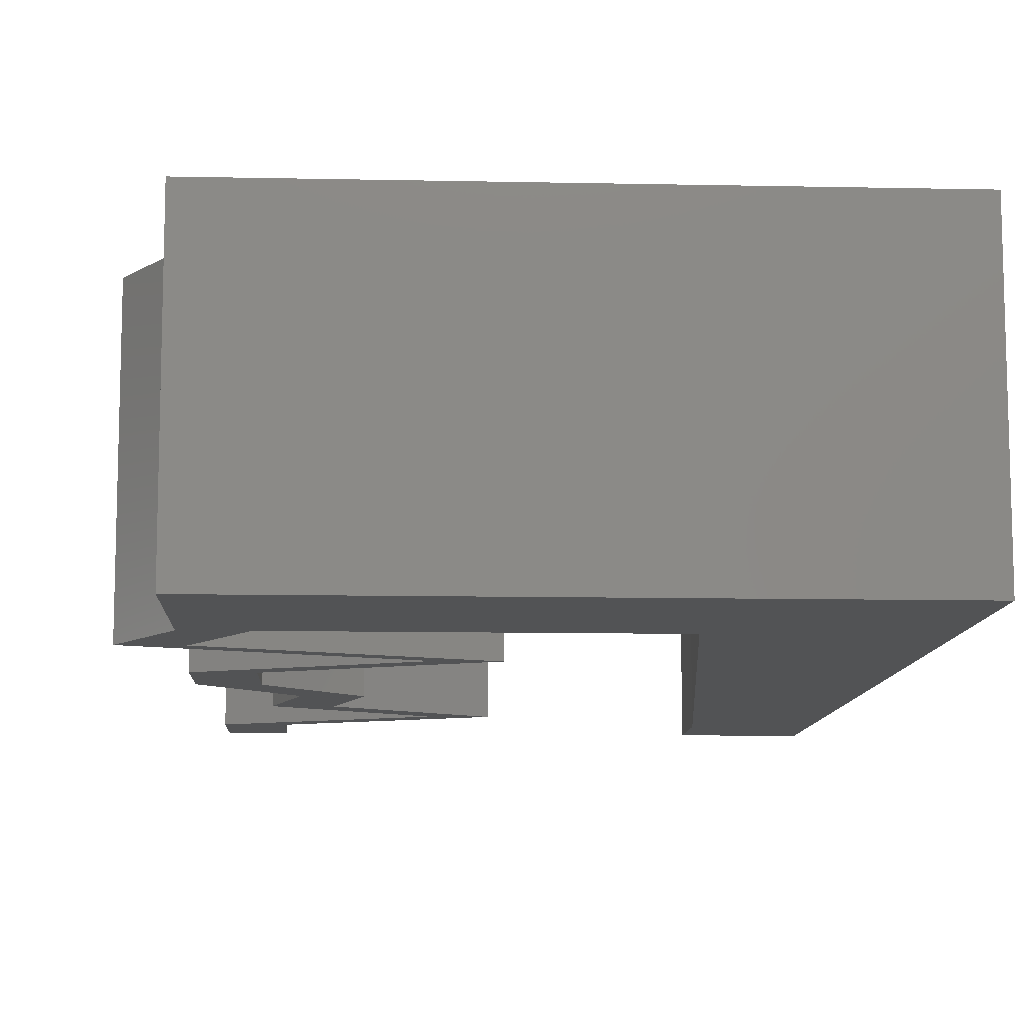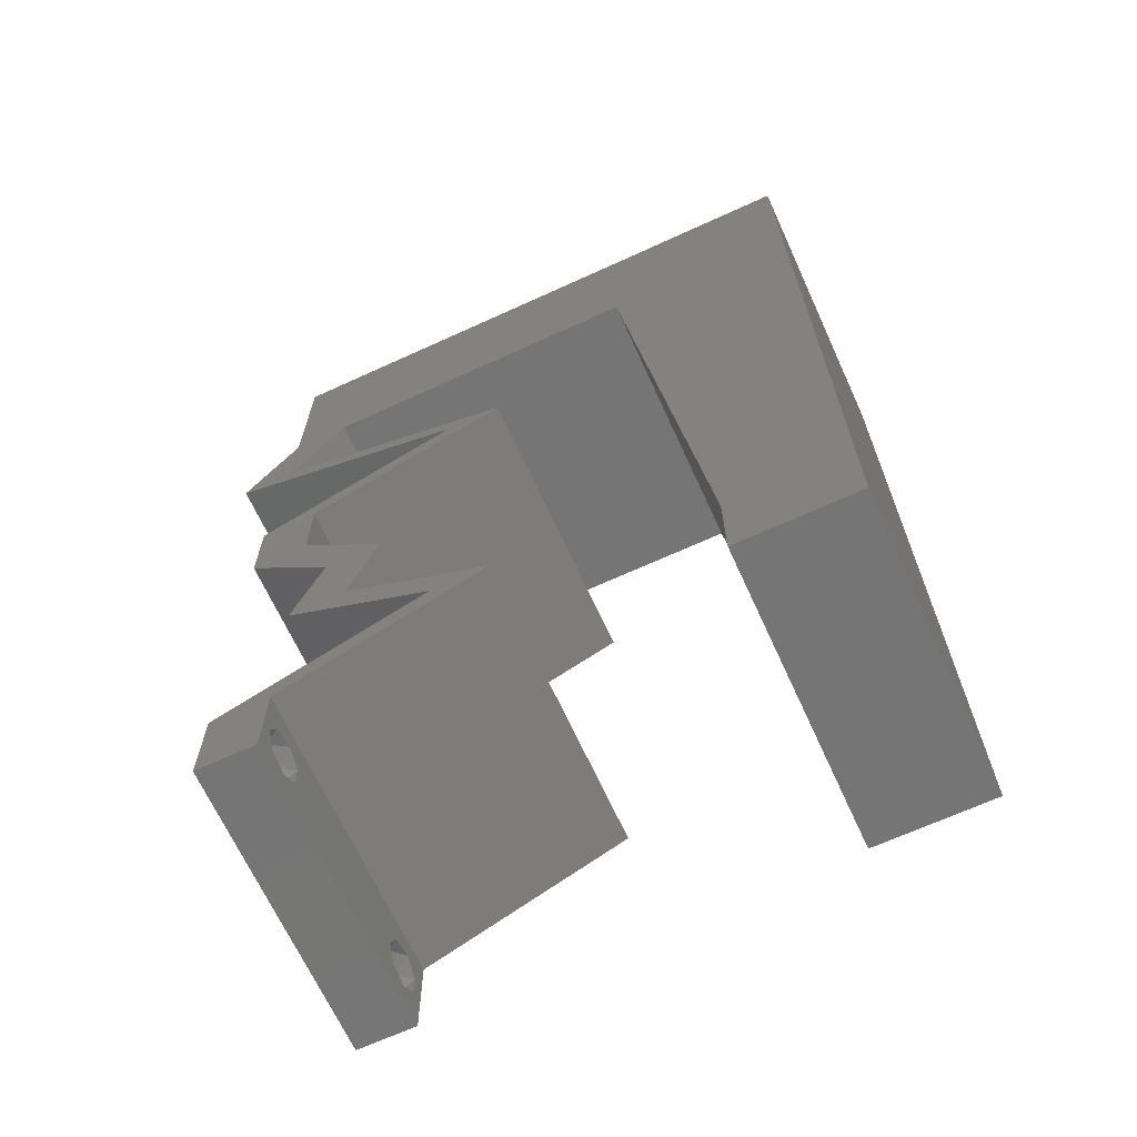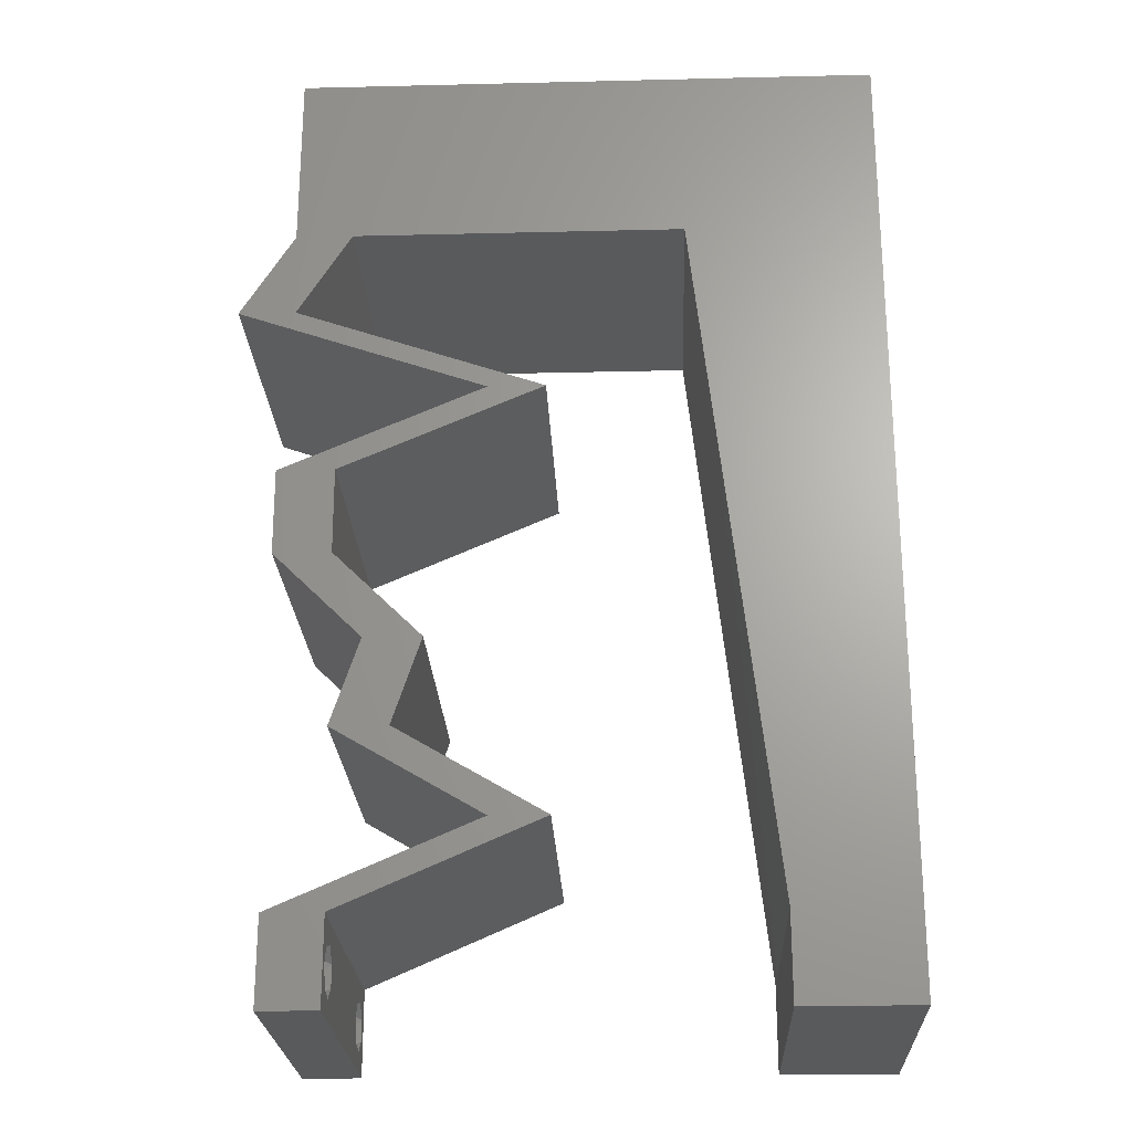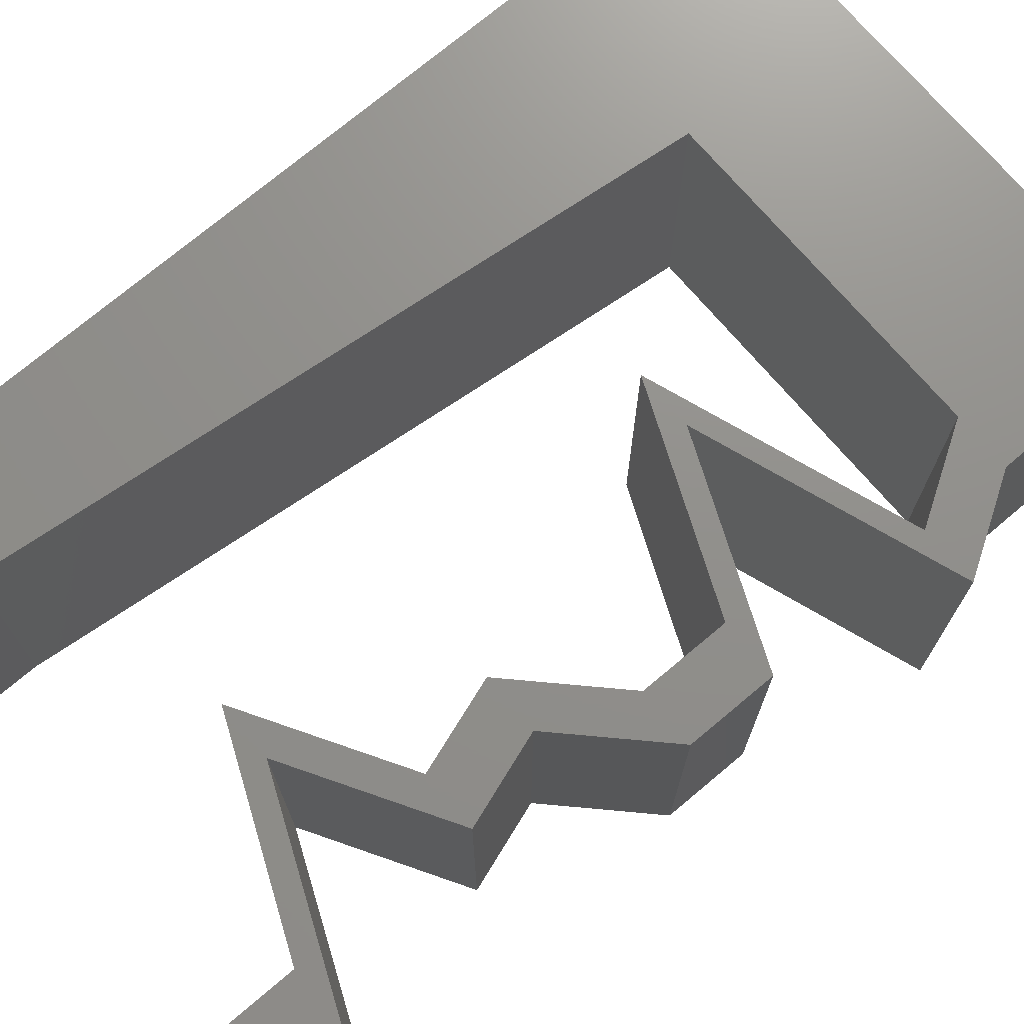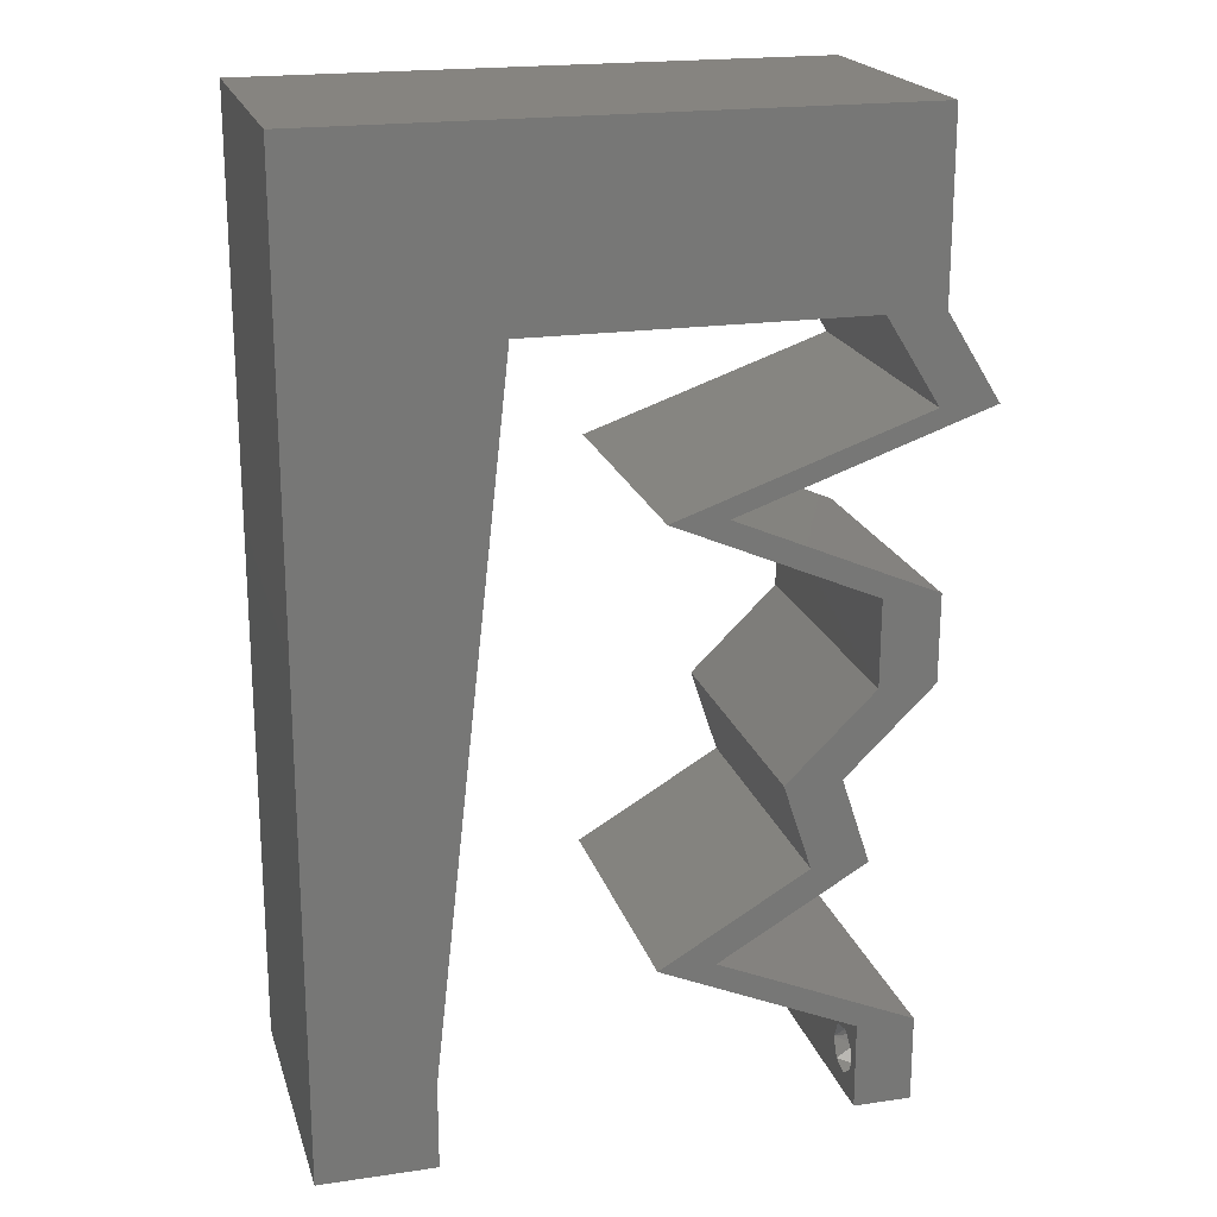
<metadata>
{"format":"stl","ext":"stl","renderer":"f3d","projection":"perspective","resolution":1024,"background":"white","views":[{"elev":-10.3,"azim":177.0,"up":"+Z"},{"elev":-67.6,"azim":-155.4,"up":"+Y"},{"elev":-23.9,"azim":-177.7,"up":"+Y"},{"elev":72.6,"azim":49.7,"up":"+Z"},{"elev":20.2,"azim":-15.1,"up":"+Y"}]}
</metadata>
<code>
# stl→obj: 258 verts, 520 faces
v 0.04 -0.006 0.01
v 0.04 -0.002262 0.003932
v 0.04 0 0.01
v 0.04 -0.003 0.0159
v 0.04 -0.004657 0.002778
v 0.04 -0.006 0
v 0.04 -0.004329 0.00134
v 0.04 -0.001671 0.00134
v 0.04 0 0
v 0.04 -0.001343 0.002778
v 0.04 -0.003 0.0007
v 0.04 -0.006 0.02
v 0.04 -0.004657 0.01798
v 0.04 -0.003738 0.01913
v 0.04 -0.001343 0.01798
v 0.04 0 0.02
v 0.04 -0.002262 0.01913
v 0.04 -0.001671 0.01654
v 0.04 -0.004329 0.01654
v 0.04 -0.003738 0.003932
v 0.036 -0.006 0.01
v 0.036 0 0.01
v 0.036 -0.002262 0.003932
v 0.036 -0.003 0.0159
v 0.036 -0.004329 0.00134
v 0.036 -0.006 0
v 0.036 -0.004657 0.002778
v 0.036 -0.001343 0.002778
v 0.036 0 0
v 0.036 -0.001671 0.00134
v 0.036 -0.003 0.0007
v 0.036 0 0.02
v 0.036 -0.001343 0.01798
v 0.036 -0.002262 0.01913
v 0.036 -0.003738 0.01913
v 0.036 -0.004657 0.01798
v 0.036 -0.006 0.02
v 0.036 -0.004329 0.01654
v 0.036 -0.001671 0.01654
v 0.036 -0.003738 0.003932
v 0.02471 0.04763 0.02
v 0.0361 0.04763 0.02
v 0.03416 0.05381 0.02
v 0.03 0.06 0.02
v 0.01332 0.04763 0.02
v 0.02 0.06 0.02
v 0.01 0.06 0.02
v 0.04 0.04763 0.02
v 0.04 0.05381 0.02
v 0 -0.006 0.02
v 0.008 -0.006 0.02
v 0.004 -0.003 0.02
v 0.008 0 0.02
v 0 0 0.02
v 0.0305 0.01786 0.02
v 0.03246 0.01191 0.02
v 0.03441 0.01786 0.02
v 0.04 0.06 0.02
v 0.00417 0.005988 0.02
v 0.03636 0.01191 0.02
v 0 0.024 0.02
v 0 0.012 0.02
v 0.004824 0.01797 0.02
v 0.00649 0.05218 0.02
v 0.009329 0.01191 0.02
v 0.01066 0.02381 0.02
v 0 0.06 0.02
v 0 0.048 0.02
v 0.038 -0.003 0.02
v 0.0405 0.02977 0.02
v 0.03659 0.02977 0.02
v 0.03853 0.02679 0.02
v 0 0.036 0.02
v 0.005447 0.02985 0.02
v 0.01199 0.03572 0.02
v 0.006505 0.04236 0.02
v 0.03656 0.02381 0.02
v 0.04047 0.02381 0.02
v 0.03977 0.04167 0.02
v 0.03517 0.0387 0.02
v 0.04367 0.04167 0.02
v 0.02666 0.03572 0.02
v 0.02276 0.03572 0.02
v 0.02968 0.03274 0.02
v 0.03126 0.0387 0.02
v 0.03358 0.03274 0.02
v 0.02626 0.005953 0.02
v 0.02236 0.005953 0.02
v 0.02918 0.002977 0.02
v 0.03313 0.002977 0.02
v 0 -0.006 0.01
v 0 -0.003 0.015
v 0 0 0.01
v 0 -0.006 0
v 0 -0.003 0.005
v 0 0 0
v 0.004 -0.006 0.015
v 0.008 -0.006 0.01
v 0.004 -0.006 0.005
v 0.008 -0.006 0
v 0 0.009 0.0114
v 0 0.06 0
v 0 0.051 0.0086
v 0 0.06 0.01
v 0 0.048 0
v 0 0.0415 0.009767
v 0 0.03 0.01
v 0 0.036 0
v 0 0.0185 0.01023
v 0 0.024 0
v 0 0.012 0
v 0 0.005337 0.005128
v 0 0.05466 0.01487
v 0.02471 0.04763 0
v 0.03416 0.05381 0
v 0.0361 0.04763 0
v 0.03 0.06 0
v 0.01332 0.04763 0
v 0.01 0.06 0
v 0.02 0.06 0
v 0.04 0.05381 0
v 0.04 0.04763 0
v 0.004 -0.003 0
v 0.008 0 0
v 0.0305 0.01786 0
v 0.03441 0.01786 0
v 0.03246 0.01191 0
v 0.04 0.06 0
v 0.00417 0.005988 0
v 0.03636 0.01191 0
v 0.004824 0.01797 0
v 0.00649 0.05218 0
v 0.009329 0.01191 0
v 0.01066 0.02381 0
v 0.038 -0.003 0
v 0.0405 0.02977 0
v 0.03853 0.02679 0
v 0.03659 0.02977 0
v 0.005447 0.02985 0
v 0.01199 0.03572 0
v 0.006505 0.04236 0
v 0.03656 0.02381 0
v 0.04047 0.02381 0
v 0.03977 0.04167 0
v 0.04367 0.04167 0
v 0.03517 0.0387 0
v 0.02276 0.03572 0
v 0.02666 0.03572 0
v 0.02968 0.03274 0
v 0.03126 0.0387 0
v 0.03358 0.03274 0
v 0.02626 0.005953 0
v 0.02236 0.005953 0
v 0.02918 0.002977 0
v 0.03313 0.002977 0
v 0.008 0 0.01
v 0.008 -0.003 0.015
v 0.008 -0.003 0.005
v 0.015 0.06 0.01134
v 0.025 0.06 0.008977
v 0.006575 0.06 0.007337
v 0.03344 0.06 0.01273
v 0.04 0.06 0.01
v 0.03407 0.06 0.005945
v 0.005798 0.06 0.01422
v 0.04 0.04763 0.01
v 0.04184 0.04465 0.015
v 0.04367 0.04167 0.01
v 0.04184 0.04465 0.005
v 0.03509 0.03867 0.006812
v 0.02666 0.03572 0.01
v 0.03786 0.03964 0.01384
v 0.03201 0.03759 0.01424
v 0.03348 0.03279 0.007658
v 0.0405 0.02977 0.01
v 0.03566 0.03185 0.01465
v 0.0309 0.0339 0.01462
v 0.04048 0.02679 0.015
v 0.04047 0.02381 0.01
v 0.04048 0.02679 0.005
v 0.03744 0.02084 0.015
v 0.03441 0.01786 0.01
v 0.03744 0.02084 0.005
v 0.03538 0.01488 0.015
v 0.03636 0.01191 0.01
v 0.03538 0.01488 0.005
v 0.03131 0.00893 0.005946
v 0.03131 0.00893 0.01427
v 0.02626 0.005953 0.01
v 0.03323 0.002933 0.007683
v 0.03579 0.001822 0.01462
v 0.03107 0.00387 0.01466
v 0.02932 0.002916 0.007453
v 0.02236 0.005953 0.01
v 0.02713 0.00387 0.01467
v 0.03183 0.00182 0.01459
v 0.02741 0.00893 0.005946
v 0.02741 0.00893 0.01427
v 0.03246 0.01191 0.01
v 0.03148 0.01488 0.015
v 0.0305 0.01786 0.01
v 0.03148 0.01488 0.005
v 0.03353 0.02084 0.015
v 0.03656 0.02381 0.01
v 0.03353 0.02084 0.005
v 0.03658 0.02679 0.015
v 0.03659 0.02977 0.01
v 0.03658 0.02679 0.005
v 0.02958 0.03279 0.007658
v 0.02276 0.03572 0.01
v 0.02699 0.0339 0.01462
v 0.03175 0.03185 0.01465
v 0.02988 0.03821 0.007735
v 0.03977 0.04167 0.01
v 0.03389 0.03961 0.01345
v 0.03536 0.04013 0.005221
v 0.02811 0.03759 0.01424
v 0.03793 0.04465 0.015
v 0.0361 0.04763 0.01
v 0.03793 0.04465 0.005
v 0.02219 0.04763 0.01139
v 0.01332 0.04763 0.01
v 0.02911 0.04763 0.00692
v 0.02957 0.04763 0.01365
v 0.008997 0.00893 0.01141
v 0.01232 0.0387 0.01141
v 0.01004 0.01827 0.01027
v 0.01127 0.02927 0.01024
v 0.01273 0.04232 0.005129
v 0.0385 -0.002262 0.01607
v 0.0375 -0.003738 0.01607
v 0.03712 -0.002262 0.01607
v 0.03888 -0.003738 0.01607
v 0.03873 -0.003 0.0193
v 0.03727 -0.001671 0.01866
v 0.03875 -0.001671 0.01866
v 0.03727 -0.004329 0.01866
v 0.03875 -0.004329 0.01866
v 0.03725 -0.003 0.0193
v 0.03873 -0.004657 0.01722
v 0.03725 -0.004657 0.01722
v 0.03798 -0.00134 0.01723
v 0.03687 -0.001344 0.01722
v 0.03914 -0.001343 0.01722
v 0.0375 -0.003738 0.0008684
v 0.03727 -0.002262 0.0008684
v 0.03874 -0.002242 0.0008785
v 0.03888 -0.003738 0.0008684
v 0.03727 -0.004329 0.00346
v 0.03873 -0.003 0.0041
v 0.03875 -0.004329 0.00346
v 0.03873 -0.001343 0.002022
v 0.03727 -0.001671 0.00346
v 0.03725 -0.001343 0.002022
v 0.03725 -0.003 0.0041
v 0.03875 -0.001671 0.00346
v 0.03873 -0.004657 0.002022
v 0.03725 -0.004657 0.002022
f 1 2 3
f 3 4 1
f 5 6 7
f 8 9 10
f 7 6 11
f 11 9 8
f 12 13 14
f 15 16 17
f 12 17 16
f 14 17 12
f 6 9 11
f 10 9 3
f 3 16 18
f 18 16 15
f 1 19 12
f 19 13 12
f 1 6 5
f 18 4 3
f 4 19 1
f 3 2 10
f 20 1 5
f 20 2 1
f 21 22 23
f 24 22 21
f 25 26 27
f 28 29 30
f 31 26 25
f 30 29 31
f 32 33 34
f 35 36 37
f 34 37 32
f 37 36 38
f 35 37 34
f 32 39 33
f 29 26 31
f 28 22 29
f 37 38 21
f 22 39 32
f 26 21 27
f 21 38 24
f 24 39 22
f 27 21 40
f 40 21 23
f 23 22 28
f 41 42 43
f 44 41 43
f 45 46 47
f 42 48 49
f 50 51 52
f 53 54 52
f 55 56 57
f 46 45 41
f 44 46 41
f 49 58 43
f 54 53 59
f 58 44 43
f 57 56 60
f 61 62 63
f 45 47 64
f 65 66 63
f 42 49 43
f 67 68 64
f 65 62 59
f 37 12 69
f 16 32 69
f 70 71 72
f 73 61 74
f 47 67 64
f 66 75 74
f 54 50 52
f 51 53 52
f 66 61 63
f 75 73 74
f 75 45 76
f 77 78 72
f 62 65 63
f 68 73 76
f 73 75 76
f 61 66 74
f 45 64 76
f 64 68 76
f 62 54 59
f 79 80 81
f 82 83 84
f 82 85 83
f 85 82 80
f 84 86 82
f 78 70 72
f 71 70 86
f 56 87 60
f 87 56 88
f 89 87 88
f 89 90 87
f 12 16 69
f 16 90 32
f 32 37 69
f 90 89 32
f 71 77 72
f 71 86 84
f 80 79 85
f 53 65 59
f 48 79 81
f 42 79 48
f 78 77 57
f 77 55 57
f 91 92 93
f 54 92 50
f 94 95 96
f 93 95 91
f 50 92 91
f 93 92 54
f 91 95 94
f 96 95 93
f 51 97 98
f 91 97 50
f 94 99 91
f 98 99 100
f 50 97 51
f 98 97 91
f 100 99 94
f 91 99 98
f 54 101 93
f 102 103 104
f 105 103 102
f 62 101 54
f 106 107 73
f 108 107 106
f 108 106 105
f 109 107 110
f 73 107 61
f 110 107 108
f 61 109 62
f 68 106 73
f 111 109 110
f 61 107 109
f 96 112 111
f 67 113 68
f 68 103 106
f 111 101 109
f 111 112 101
f 68 113 103
f 109 101 62
f 106 103 105
f 104 113 67
f 93 112 96
f 101 112 93
f 103 113 104
f 114 115 116
f 117 115 114
f 118 119 120
f 121 122 116
f 94 123 100
f 124 123 96
f 125 126 127
f 120 114 118
f 117 114 120
f 121 115 128
f 96 129 124
f 128 115 117
f 126 130 127
f 110 131 111
f 118 132 119
f 133 131 134
f 116 115 121
f 102 132 105
f 133 129 111
f 26 135 6
f 9 135 29
f 136 137 138
f 108 139 110
f 119 132 102
f 134 139 140
f 96 123 94
f 100 123 124
f 134 131 110
f 140 139 108
f 140 141 118
f 142 137 143
f 111 131 133
f 105 141 108
f 108 141 140
f 110 139 134
f 118 141 132
f 132 141 105
f 111 129 96
f 144 145 146
f 147 148 149
f 148 147 150
f 150 146 148
f 149 148 151
f 143 137 136
f 138 151 136
f 127 130 152
f 152 153 127
f 154 153 152
f 154 152 155
f 6 135 9
f 9 29 155
f 29 135 26
f 155 29 154
f 138 137 142
f 138 149 151
f 146 150 144
f 124 129 133
f 144 122 145
f 116 122 144
f 143 126 142
f 142 126 125
f 156 157 98
f 51 157 53
f 124 158 100
f 98 158 156
f 53 157 156
f 98 157 51
f 100 158 98
f 156 158 124
f 119 159 120
f 44 160 46
f 159 160 120
f 46 160 159
f 119 161 159
f 44 162 160
f 120 160 117
f 46 159 47
f 102 161 119
f 104 161 102
f 58 162 44
f 163 162 58
f 160 164 117
f 159 165 47
f 162 164 160
f 161 165 159
f 117 164 128
f 128 164 163
f 67 165 104
f 47 165 67
f 104 165 161
f 163 164 162
f 166 163 49
f 121 163 166
f 163 58 49
f 49 48 166
f 121 128 163
f 166 122 121
f 81 167 48
f 166 167 168
f 168 169 166
f 122 169 145
f 48 167 166
f 168 167 81
f 166 169 122
f 145 169 168
f 168 170 145
f 146 170 148
f 148 170 171
f 168 172 170
f 81 172 168
f 80 172 81
f 171 173 82
f 82 173 80
f 170 172 173
f 171 170 173
f 173 172 80
f 145 170 146
f 151 174 136
f 148 174 151
f 136 174 175
f 171 174 148
f 175 176 70
f 82 177 171
f 86 177 82
f 70 176 86
f 174 177 176
f 176 177 86
f 175 174 176
f 171 177 174
f 78 178 70
f 175 178 179
f 136 180 143
f 179 180 175
f 70 178 175
f 179 178 78
f 175 180 136
f 143 180 179
f 78 181 179
f 182 181 57
f 179 183 143
f 126 183 182
f 57 181 78
f 179 181 182
f 143 183 126
f 182 183 179
f 60 184 57
f 182 184 185
f 185 186 182
f 126 186 130
f 57 184 182
f 185 184 60
f 182 186 126
f 130 186 185
f 130 187 152
f 87 188 60
f 60 188 185
f 189 188 87
f 188 187 185
f 189 187 188
f 185 187 130
f 152 187 189
f 152 190 155
f 155 190 9
f 189 190 152
f 9 190 3
f 3 191 16
f 87 192 189
f 90 192 87
f 16 191 90
f 192 191 190
f 90 191 192
f 190 191 3
f 192 190 189
f 1 12 37
f 21 1 37
f 26 6 1
f 26 1 21
f 29 193 154
f 154 193 153
f 22 193 29
f 153 193 194
f 194 195 88
f 32 196 22
f 88 195 89
f 89 196 32
f 193 196 195
f 195 196 89
f 194 193 195
f 22 196 193
f 153 197 127
f 56 198 88
f 199 198 56
f 88 198 194
f 198 197 194
f 199 197 198
f 127 197 199
f 194 197 153
f 55 200 56
f 199 200 201
f 201 202 199
f 127 202 125
f 56 200 199
f 201 200 55
f 199 202 127
f 125 202 201
f 55 203 201
f 204 203 77
f 201 205 125
f 142 205 204
f 77 203 55
f 201 203 204
f 125 205 142
f 204 205 201
f 71 206 77
f 204 206 207
f 142 208 138
f 207 208 204
f 77 206 204
f 207 206 71
f 204 208 142
f 138 208 207
f 149 209 147
f 138 209 149
f 147 209 210
f 207 209 138
f 210 211 83
f 71 212 207
f 84 212 71
f 83 211 84
f 212 211 209
f 84 211 212
f 209 211 210
f 212 209 207
f 147 213 150
f 210 213 147
f 214 215 79
f 79 215 85
f 144 216 214
f 83 217 210
f 150 216 144
f 85 217 83
f 215 216 213
f 214 216 215
f 217 215 213
f 217 213 210
f 213 216 150
f 85 215 217
f 214 218 219
f 42 218 79
f 219 220 214
f 144 220 116
f 79 218 214
f 219 218 42
f 214 220 144
f 116 220 219
f 114 221 118
f 222 221 45
f 45 221 41
f 116 223 114
f 114 223 221
f 41 224 42
f 219 223 116
f 42 224 219
f 221 223 224
f 41 221 224
f 224 223 219
f 118 221 222
f 133 225 124
f 45 226 222
f 156 225 53
f 75 226 45
f 53 225 65
f 65 227 66
f 66 227 228
f 140 228 134
f 134 227 133
f 66 228 75
f 228 227 134
f 118 229 140
f 227 225 133
f 140 226 228
f 140 229 226
f 228 226 75
f 65 225 227
f 222 229 118
f 226 229 222
f 124 225 156
f 24 4 230
f 4 24 231
f 24 230 232
f 4 231 233
f 234 235 236
f 237 234 238
f 235 234 239
f 234 237 239
f 240 237 238
f 237 240 241
f 240 231 241
f 232 242 243
f 230 242 232
f 231 240 233
f 17 14 234
f 34 33 235
f 36 35 237
f 17 234 236
f 234 14 238
f 34 235 239
f 237 35 239
f 15 17 236
f 14 13 238
f 35 34 239
f 36 237 241
f 231 38 241
f 38 36 241
f 13 19 240
f 236 235 242
f 13 240 238
f 230 18 244
f 242 230 244
f 235 33 243
f 15 236 244
f 240 19 233
f 24 38 231
f 4 18 230
f 242 235 243
f 39 24 232
f 19 4 233
f 236 242 244
f 39 232 243
f 33 39 243
f 18 15 244
f 11 31 245
f 31 11 246
f 246 11 247
f 11 245 248
f 249 250 251
f 252 253 254
f 250 249 255
f 253 252 256
f 253 250 255
f 250 253 256
f 246 252 254
f 257 249 251
f 249 257 258
f 252 246 247
f 257 245 258
f 245 257 248
f 23 28 253
f 2 20 250
f 27 40 249
f 8 10 252
f 253 28 254
f 250 20 251
f 23 253 255
f 2 250 256
f 249 40 255
f 252 10 256
f 28 30 254
f 20 5 251
f 40 23 255
f 10 2 256
f 30 31 246
f 27 249 258
f 30 246 254
f 245 25 258
f 25 27 258
f 5 7 257
f 5 257 251
f 8 252 247
f 257 7 248
f 31 25 245
f 7 11 248
f 11 8 247

</code>
